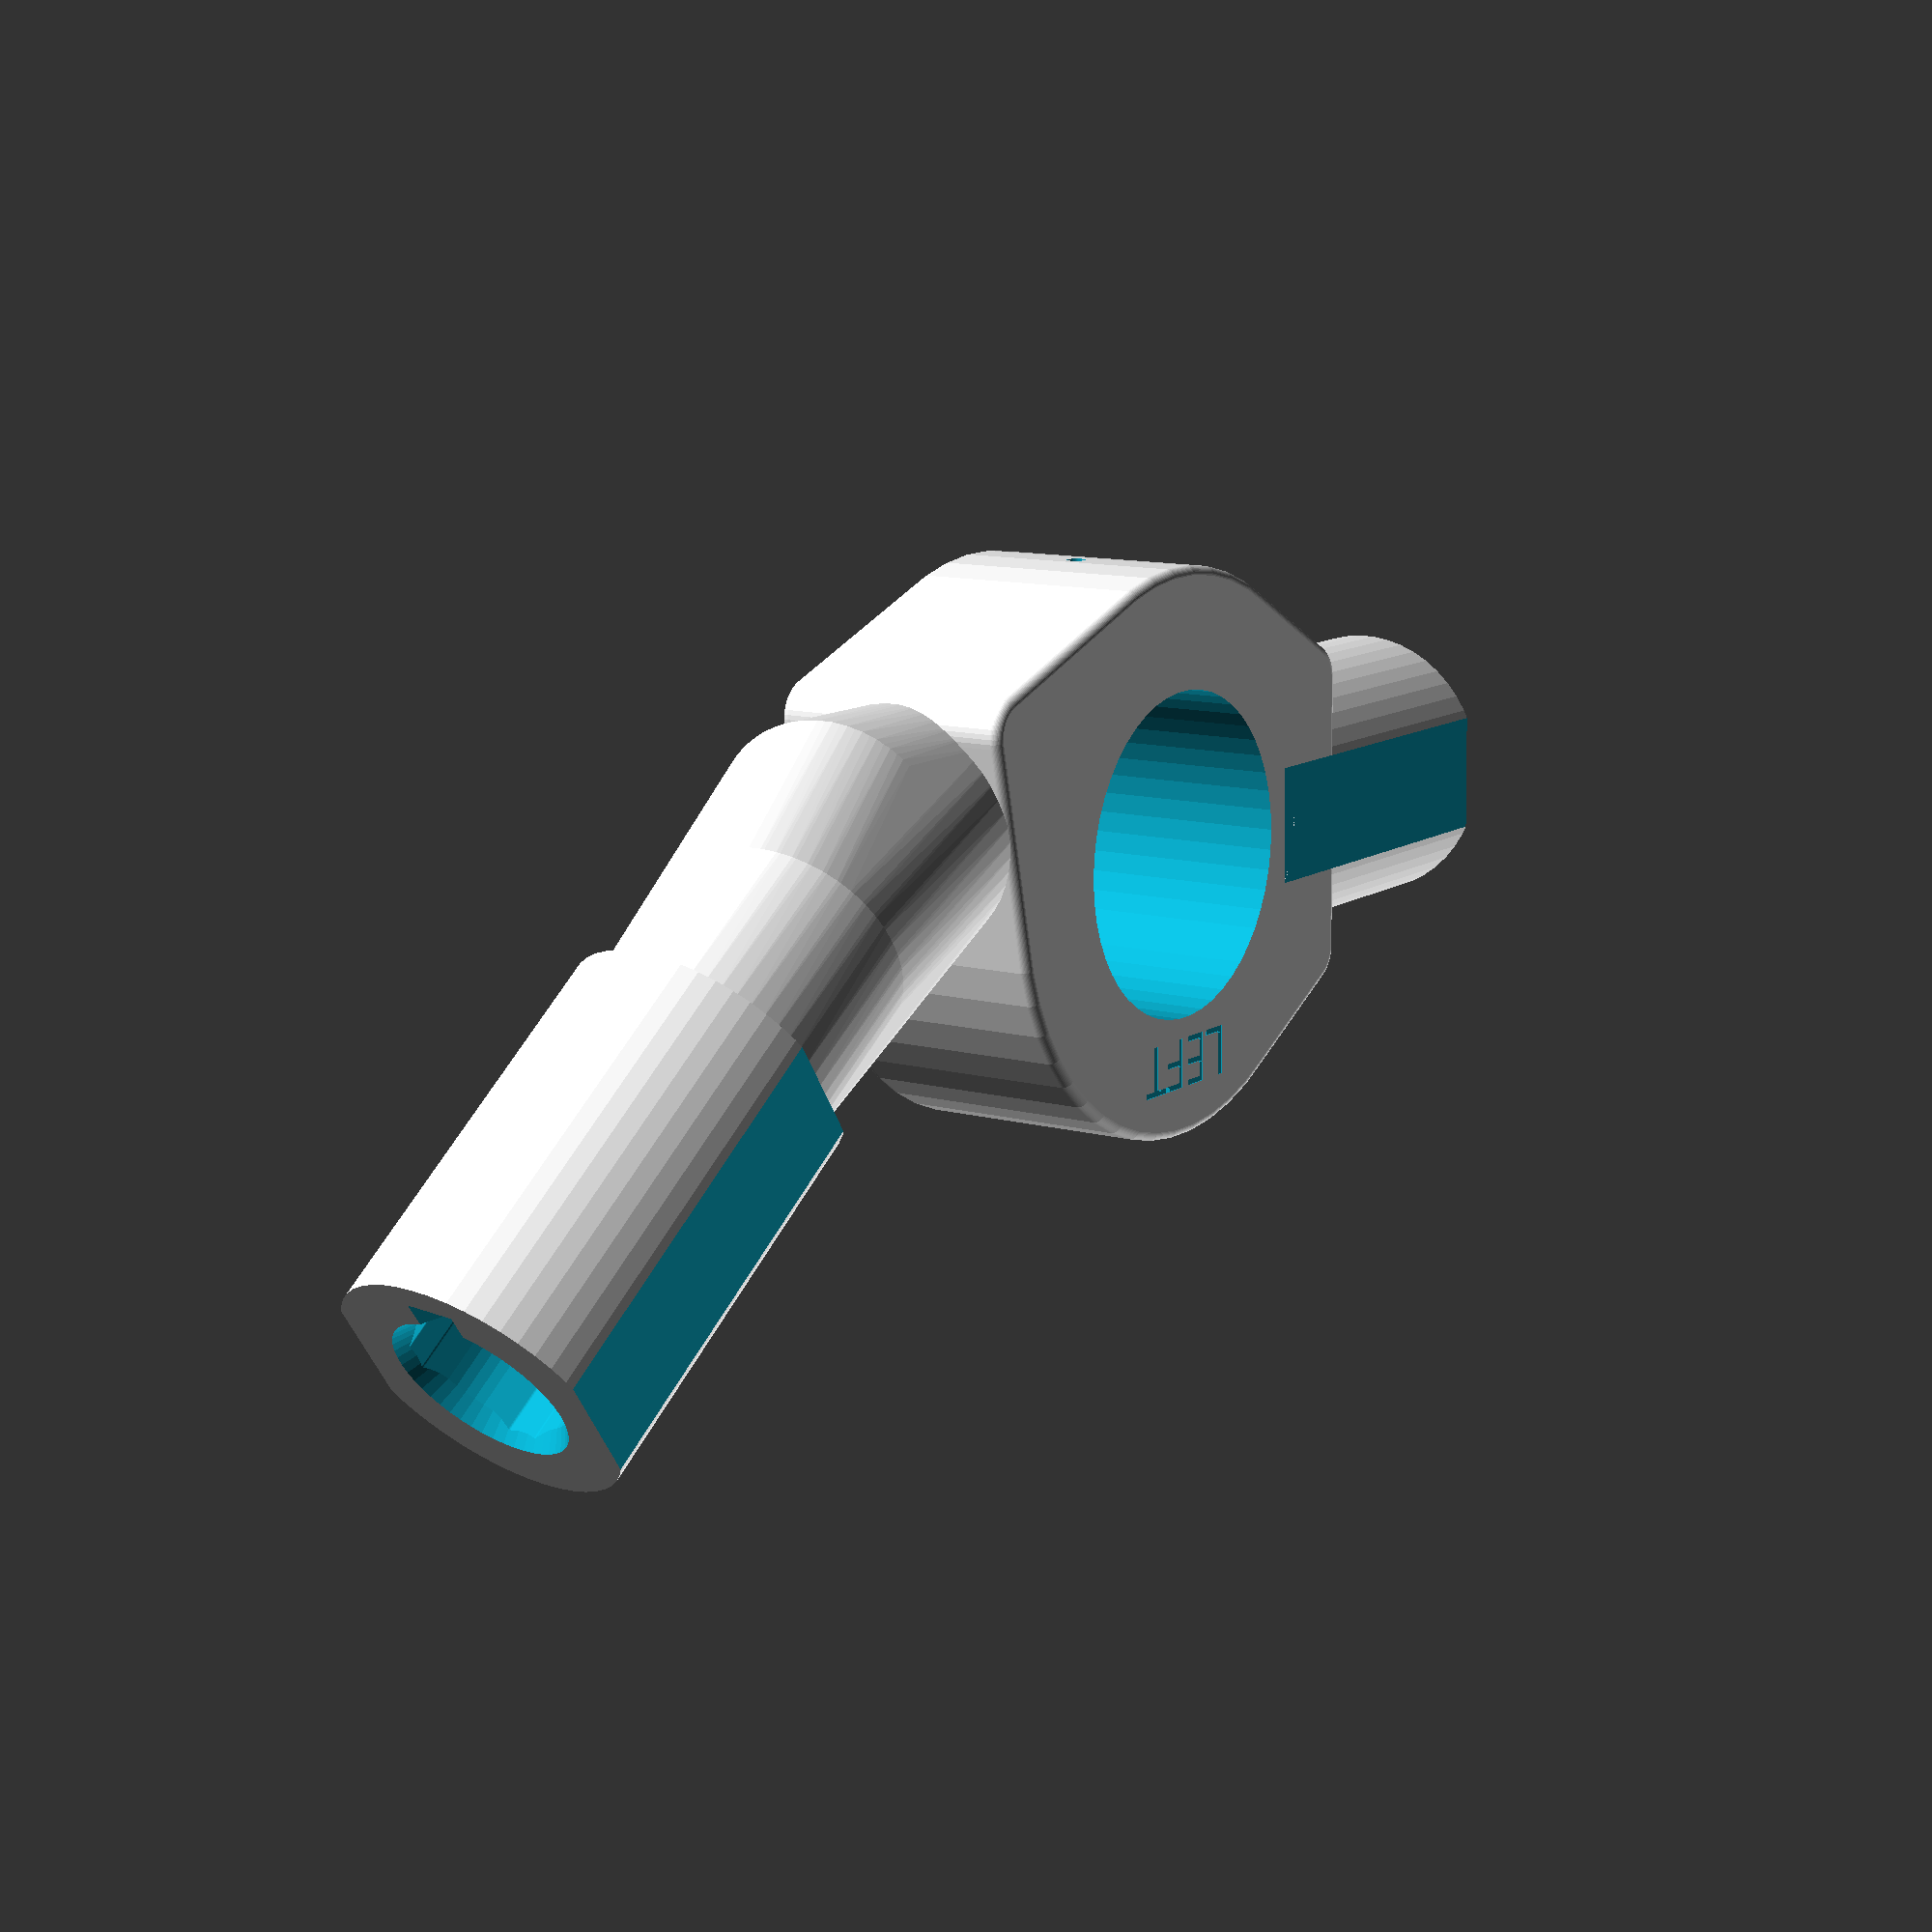
<openscad>
pvc100PipeInnerDia=26.25;  // 1 inch
pvc100PipeOuterDia=33.5; // 1.32 inches
pvc100FittingInnerDia=pvc100PipeOuterDia;
pvc100FittingOuterDia=42.8; // 1.7 inches

pvc125PipeInnerDia=31.75;  // 1.25 inches
pvc125PipeOuterDia=42.25; // 1.665 inches
pvc125FittingInnerDia=pvc125PipeOuterDia;
pvc125FittingOuterDia=50.45;  // 1.985 inches
pvc125FittingInsertionDepth=32; // ~1.25 inches

pvcFittingTolerance=0.75;

bracketWidth=40;
bracketCasingThickness=20;

setScrewHoleDia=3;

bodyExtensionRoundoffDia=9;
bodyEdgeRoundOffDia=3;

frontInsertionReceiverExtensionXOffset=-5;
frontInsertionReceiverExtensionYOffset=-3;

frontInsertionReceiverLowerExtensionXOffset=-5;
frontInsertionReceiverLowerExtensionYOffset=-3;

frontInsertionReceiverCasingThickness=10;

hobieChairLegInsertDia=24.3;
hobieChairLegInsertDepth=40;
hobieChairLegInsertOffset=0;

// height of "blade" that fits into the alignment key slot on one side
hobieChairLegKeyRidgeHeight=3.25;
hobieChairLegKeyRidgeHeightCurvatureOverlap=0.5;
hobieChairLegKeyRidgeWidth=4;
hobieChairLegKeyRidgeTolerance=0.5;

// Note: Difference between the insert angle and the front receiver
// angle is about 8 degrees down
// i.e. If the receiver is horizontal, the insert angles down a bit
rearPvcInsertLength=40;
rearPvcInsertOffset=10;
rearPvcInsertAngle=0;  // was -8 before adding "z post" - TODO: Remove this
rearPvcInsertPostExtensionXOffset=-0;  // was -10
rearPvcInsertPostExtensionYOffset=0;   // was 10

leftSide=true;

// This angle allows the body to be oriented such that it more or less aligns with
// an imaginary line from front to back between the seat posts.  The "short-side"
// seat post insert on the front seat post is not directly aligned, and is
// a little different on the left and right side of the seat.
frontInsertionReceiverVerticalAngle=(leftSide) ? -2 : -2;
// This re-centers the cutout.
frontInsertionReceiverVerticalAngleOffsetAdjust=(leftSide) ? 2.5 : 1;

frontInsertionReceiverKeyAngleOffsetAdjust=(leftSide) ? 1.5 : 1;

// These align the key and the angle of the cutout hole on the receiver
// for the rear chair-leg insert post
rearInsertionReceiverVerticalAngle=(leftSide) ? 0 : 0;
// This re-centers the cutout.
rearInsertionReceiverVerticalAngleOffsetAdjust=(leftSide) ? 0 : 0;

rearInsertionReceiverKeyAngleOffsetAdjust=(leftSide) ? 2 : 0;

// Note: This angle "helps" the ultimate position/orientation of the center body
// but must be combined with some tilt in the 45 degree PVC elbow.  This
// is also affected by the receiverVerticalAngle.
insertVerticalAngle=(leftSide) ? -0 : 0;  // was -4 and 4

connectorPostDia=38;

connectorPostLength=(leftSide) ? 30 : 50;

connectorPostTopRotationX=(leftSide) ? -20 : 20;
connectorPostTopRotationY=(leftSide) ? 20 : 30;
connectorPostTopLength=(leftSide) ? 20 : 20;

connectorPostBottomRotationX=(leftSide) ? -20 : -15;
connectorPostBottomRotationY=(leftSide) ? -20 : -15;
connectorPostBottomLength=(leftSide) ? 20 : 20;

overlap=0.001;
$fn=50;

union() {
    translate([0,0,-bracketWidth/2]) 
        pvcPassThruBody();
    translate([-pvc125FittingOuterDia/2-bracketCasingThickness/4,hobieChairLegInsertOffset,0])
        // Note: receiverVerticalAngle is applied to the opening so the exterior can remain flat for printing
        rotate([0,-90,0])
            insertionReceiver(frontInsertionReceiverVerticalAngle,
                    frontInsertionReceiverVerticalAngleOffsetAdjust,
                    frontInsertionReceiverKeyAngleOffsetAdjust);
    rotate([0,0,rearPvcInsertAngle]) 
        translate([pvc125FittingOuterDia/2+bracketCasingThickness,-rearPvcInsertOffset,0]) {
            rotate([0,insertVerticalAngle,0])
            rotate([0,90,0]) {
                connectorPost(connectorPostLength,connectorPostDia,
                        connectorPostTopRotationX,connectorPostTopRotationY,
                        connectorPostTopLength,connectorPostBottomRotationX,connectorPostBottomRotationY,
                        connectorPostBottomLength);
                connectorPostTransform(connectorPostLength,connectorPostDia,
                        connectorPostTopRotationX,connectorPostTopRotationY,connectorPostTopLength,
                        connectorPostBottomRotationX,connectorPostBottomRotationY,
                        connectorPostBottomLength) {
                    insertionReceiver(rearInsertionReceiverVerticalAngle,
                        rearInsertionReceiverVerticalAngleOffsetAdjust,
                        rearInsertionReceiverKeyAngleOffsetAdjust);
                }
            }
        }
}

/*
 * apply this to a part that is centered on the x/y plane before
 * moving it to the spot where the connector post starts to put
 * it at the other end of the connector post.
 */
module connectorPostTransform(postLength, postDia, 
        topRotationX,topRotationY, topLength, 
        bottomRotationX, bottomRotationY,bottomLength) {
    // 3 stages of move then rotate into displaced position
    translate([0,0,bottomLength]) rotate([bottomRotationX,bottomRotationX,0]) 
        translate([0,0,postLength])
            rotate([topRotationX,topRotationY,0]) translate([0,0,topLength])
                children();
}
/*
 * Creates a post with an angled section at the top and bottom to create a flat interface
 * on each end.  Used to connect two other parts at odd angles
 * 
 * Bottom flat-interface will be aligned with the x/y plane.
 */
module connectorPost(postLength, postDia, 
        topRotationX,topRotationY, topLength, 
        bottomRotationX,bottomRotationY,bottomLength) {
    hull() {
  //      union() {  // uncomment for diagnostics... instead of hull
            // base (middle) part -- cut a cylinder off on the top at the rotation angles
            translate([0,0,bottomLength]) rotate([bottomRotationX,bottomRotationY,0]) {
            difference() {
                translate([0,0,-postDia])
                    cylinder(d=postDia, h=postLength+postDia*2);
                // cut off top
                translate([0,0,postLength])
                    rotate([topRotationX/2,topRotationY/2,0])
                        cylinder(d=postDia*2, h=postDia*2);
                // cut off bottom
                rotate([-bottomRotationX/2,-bottomRotationY/2,0])
                    translate([0,0,-postDia*2])
                    cylinder(d=postDia*2, h=postDia*2);
            }
            // top-part -- cut a cylinder off on the bottom at the topRotation angles
            translate([0,0,postLength])
                rotate([topRotationX/2,topRotationY/2,0])
                    difference() {
                        // Note: This one rotates after moving it to cut at the bottom.
                        rotate([topRotationX/2,topRotationY/2,0])
                            translate([0,0,-topLength*0.5])
                                cylinder(d=postDia, h=topLength*1.5);
                        translate([0,0,-topLength])
                            cylinder(d=postDia*2, h=topLength);
                    }
            }
            // bottom-part -- cut a cylinder off on the top at the bottomRotation angles
            difference() {
                        cylinder(d=postDia, h=bottomLength*1.5);
                        translate([0,0,bottomLength])
                            rotate([bottomRotationX/2,bottomRotationY/2,0])
                                cylinder(d=postDia*2, h=bottomLength);
                }
        
    }
}


module insertionReceiver(insertionReceiverVerticalAngle,
        insertionReceiverVerticalAngleOffsetAdjust, 
        insertionReceiverKeyBottomRotationAdjust) {
    insertionReceiverOuterDia=hobieChairLegInsertDia+frontInsertionReceiverCasingThickness*2;
    insertionReceiverOverallLength=hobieChairLegInsertDepth+bracketCasingThickness;
    difference() {
        cylinder(d=insertionReceiverOuterDia,
            h=insertionReceiverOverallLength);
    translate([0,0,bracketCasingThickness+overlap])
        translate([insertionReceiverVerticalAngleOffsetAdjust,0,0])  // offset to recenter
            rotate([0,insertionReceiverVerticalAngle,insertionReceiverKeyBottomRotationAdjust])
                // apply the vertical angle internally
                insertionReceiverCutout();
        // flatten the sides of the cylinder
        translate([-insertionReceiverOuterDia/2-bracketWidth/2,
                -insertionReceiverOuterDia/2-overlap,-overlap])
            cube([insertionReceiverOuterDia/2+overlap,
                insertionReceiverOuterDia+overlap*2,
                insertionReceiverOverallLength+overlap*2]);
        translate([bracketWidth/2-overlap,
                -insertionReceiverOuterDia/2-overlap,-overlap])
            cube([insertionReceiverOuterDia/2+overlap,
                insertionReceiverOuterDia+overlap*2,
                insertionReceiverOverallLength+overlap*2]);
    }
}

module insertionReceiverCutout() {
    flatSideCornerHeight=1.5;
    bevelHeight=3;
    bevelFactor=1.5;
    actualKeyWidth=hobieChairLegKeyRidgeWidth+hobieChairLegKeyRidgeTolerance*2;
    actualKeyHeight=hobieChairLegKeyRidgeHeight+hobieChairLegKeyRidgeTolerance*2;
    
    // Note: Allowing the cutout to be rotated depends on the top of this to
    // be extended a bit.  The "bevel" shapes at the mouth provide the extra length.
    union() {
        hull() {
            cylinder(d=hobieChairLegInsertDia,h=hobieChairLegInsertDepth+overlap);
            // corners of wide flat side of cutout
            rotate([0,0,25])
                translate([-hobieChairLegInsertDia/2,0,0])
                    cylinder(d=flatSideCornerHeight, h=hobieChairLegInsertDepth+overlap);
            rotate([0,0,-25])
                translate([-hobieChairLegInsertDia/2,0,0])
                    cylinder(d=flatSideCornerHeight, h=hobieChairLegInsertDepth+overlap);
            // corners of narrow slot opposite wide flat side
            rotate([0,0,10])
                translate([hobieChairLegInsertDia/2,0,0])
                    cylinder(d=flatSideCornerHeight, h=hobieChairLegInsertDepth+overlap);
            rotate([0,0,-10])
                translate([hobieChairLegInsertDia/2,0,0])
                    cylinder(d=flatSideCornerHeight, h=hobieChairLegInsertDepth+overlap);
            // corners of narrow slot opposite key slot
            rotate([0,0,10])
                translate([0,hobieChairLegInsertDia/2,0])
                    cylinder(d=flatSideCornerHeight, h=hobieChairLegInsertDepth+overlap);
            rotate([0,0,-10])
                translate([0,hobieChairLegInsertDia/2,0])
                    cylinder(d=flatSideCornerHeight, h=hobieChairLegInsertDepth+overlap);
        }
        // key slot
        translate([-actualKeyWidth/2,
                -hobieChairLegInsertDia/2-actualKeyHeight, 0])
            cube([actualKeyWidth,
                actualKeyHeight+hobieChairLegKeyRidgeHeightCurvatureOverlap,
                hobieChairLegInsertDepth+overlap]);
        // bevel out at mouth
        translate([0,0,hobieChairLegInsertDepth-bevelHeight])
            cylinder(d1=hobieChairLegInsertDia,d2=hobieChairLegInsertDia*bevelFactor,h=10);
        keyHeightWidthDifference=abs(actualKeyHeight-actualKeyWidth);
        translate([0,-hobieChairLegInsertDia/2-actualKeyHeight/2+keyHeightWidthDifference/2,
                hobieChairLegInsertDepth-bevelHeight])
            rotate([0,0,45])
            // note: setting $fn for 4 sides cuts the dia down, so it has to be re-enlarged
            // note: angles on this tiny part need to be bigger, so bevelFactor is increased a bit
            cylinder(d1=actualKeyWidth*1.4, d2=actualKeyWidth*1.4*bevelFactor*1.25, 
                    h=actualKeyWidth, $fn=4);
        
    }
}

module pvcPassThruBody() {
    minkowskiAdjustedBracketWidth=bracketWidth-bodyEdgeRoundOffDia;
    extraForPvcInsertBaseRotation=2;
    difference() {
        minkowski() {
            translate([0,0,bodyEdgeRoundOffDia/2])
            hull() {
                cylinder(d=pvc125FittingOuterDia+2*bracketCasingThickness-bodyEdgeRoundOffDia, 
                        h=minkowskiAdjustedBracketWidth);
                // Upper extension to make a base for the hobie chair receiver
                translate([-pvc125FittingOuterDia/2-bracketCasingThickness-frontInsertionReceiverExtensionXOffset,
                        pvc125FittingOuterDia/2+frontInsertionReceiverExtensionYOffset,0])
                    cylinder(d=bodyExtensionRoundoffDia, h=minkowskiAdjustedBracketWidth);
                // Lower extension to make a base for the hobie chair receiver
                translate([-pvc125FittingOuterDia/2-bracketCasingThickness-frontInsertionReceiverLowerExtensionXOffset,
                        -pvc125FittingOuterDia/2-frontInsertionReceiverLowerExtensionYOffset,0])
                    cylinder(d=bodyExtensionRoundoffDia, h=minkowskiAdjustedBracketWidth);
                // Extension to make a base for the pvc insert post
                translate([pvc125FittingOuterDia/2+bracketCasingThickness+rearPvcInsertPostExtensionXOffset,
                        -pvc125FittingOuterDia/2-rearPvcInsertPostExtensionYOffset,0])
                    rotate([0,insertVerticalAngle,0])
                        cylinder(d=bodyExtensionRoundoffDia, h=minkowskiAdjustedBracketWidth);
            }
            sphere(d=bodyEdgeRoundOffDia);
        }
        // hole for pvc fitting
        translate([0,0,-overlap-extraForPvcInsertBaseRotation/2])
            cylinder(d=pvc125FittingOuterDia+pvcFittingTolerance*2, 
            h=bracketWidth+overlap*2+extraForPvcInsertBaseRotation);
        
        setScrewCutLength=pvc125FittingOuterDia/2+bracketCasingThickness;
        setScrewCenterZPos=bracketWidth/2;
        // bottom set screw hole
        translate([0,0,setScrewCenterZPos])
            rotate([90,0,0])
                cylinder(d=setScrewHoleDia, h=setScrewCutLength);
        // top set screw hole
        translate([0,0,setScrewCenterZPos])
            rotate([-90,0,0])
                cylinder(d=setScrewHoleDia, h=setScrewCutLength);
        // Left or Right Stamp
        stampDepth=0.2;
        fontHeight=8;
        stampYInset=-12;
        stampXOffset=(leftSide) ? -12 : -16;
        translate([stampXOffset,pvc125FittingOuterDia/2-fontHeight-stampYInset,
            bracketWidth-stampDepth]) {
            linear_extrude(height=stampDepth*4) {
                if (leftSide) {
                    text("LEFT",font="lintsec",size=fontHeight);
                } else {
                    text("RIGHT",font="lintsec",size=fontHeight);
                }
            }
        }
    }
}
    

//pvcElbow45(pvc125FittingInnerDia, pvc125FittingOuterDia, pvc125FittingInsertionDepth);

module pvcElbow45(pvcElbow45InnerDia, pvcElbow45OuterDia, pvcElbow45InsertionDepth) {
    pvcElbow45OuterBendExtraLength=pvcElbow45OuterDia;
    union() {
        pvcElbow45Half(pvcElbow45InnerDia, pvcElbow45OuterDia, 
            pvcElbow45InsertionDepth, pvcElbow45OuterBendExtraLength);
        mirror([0,0,1])
            pvcElbow45Half(pvcElbow45InnerDia, pvcElbow45OuterDia, 
                pvcElbow45InsertionDepth, pvcElbow45OuterBendExtraLength);
    }
}

module pvcElbow45Half(pvcElbow45InnerDia, pvcElbow45OuterDia, pvcElbow45InsertionDepth, pvcElbow45OuterBendExtraLength) {
    translate([0,0,-pvcElbow45InsertionDepth-pvcElbow45OuterBendExtraLength/4])
    difference() {
        %cylinder(d=pvcElbow45OuterDia, h=pvcElbow45InsertionDepth+pvcElbow45OuterBendExtraLength);
        %translate([-pvcElbow45OuterDia,pvcElbow45OuterDia/2,pvcElbow45InsertionDepth])
            rotate([45+45/2,0,0])
                cube([pvcElbow45OuterDia*2,pvcElbow45OuterDia*2,pvcElbow45OuterDia*2]);
    }
}
</openscad>
<views>
elev=349.0 azim=178.9 roll=304.8 proj=p view=solid
</views>
